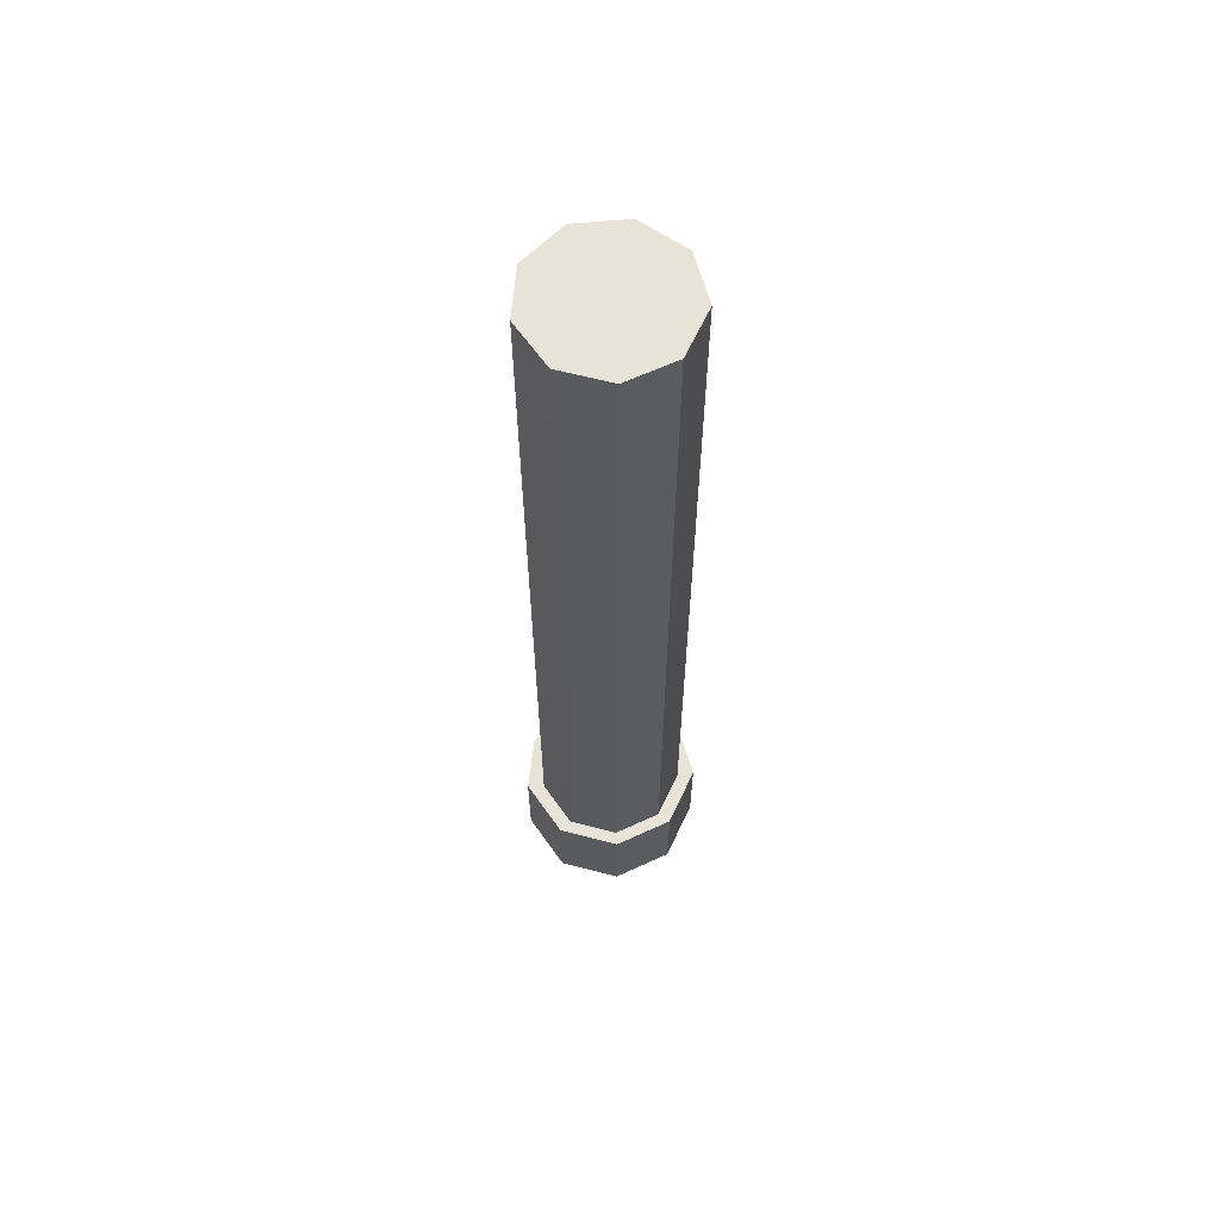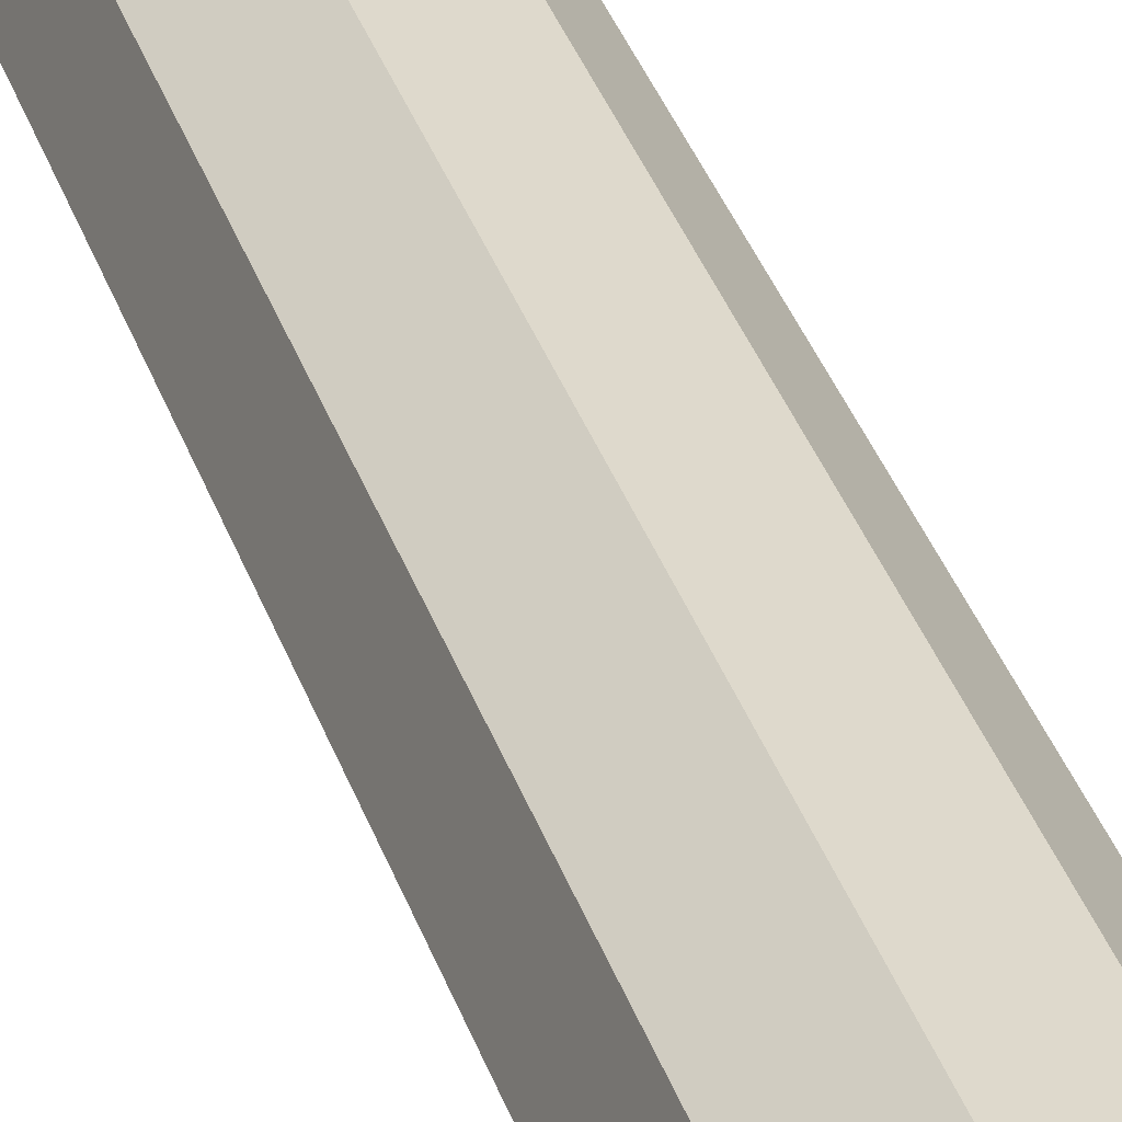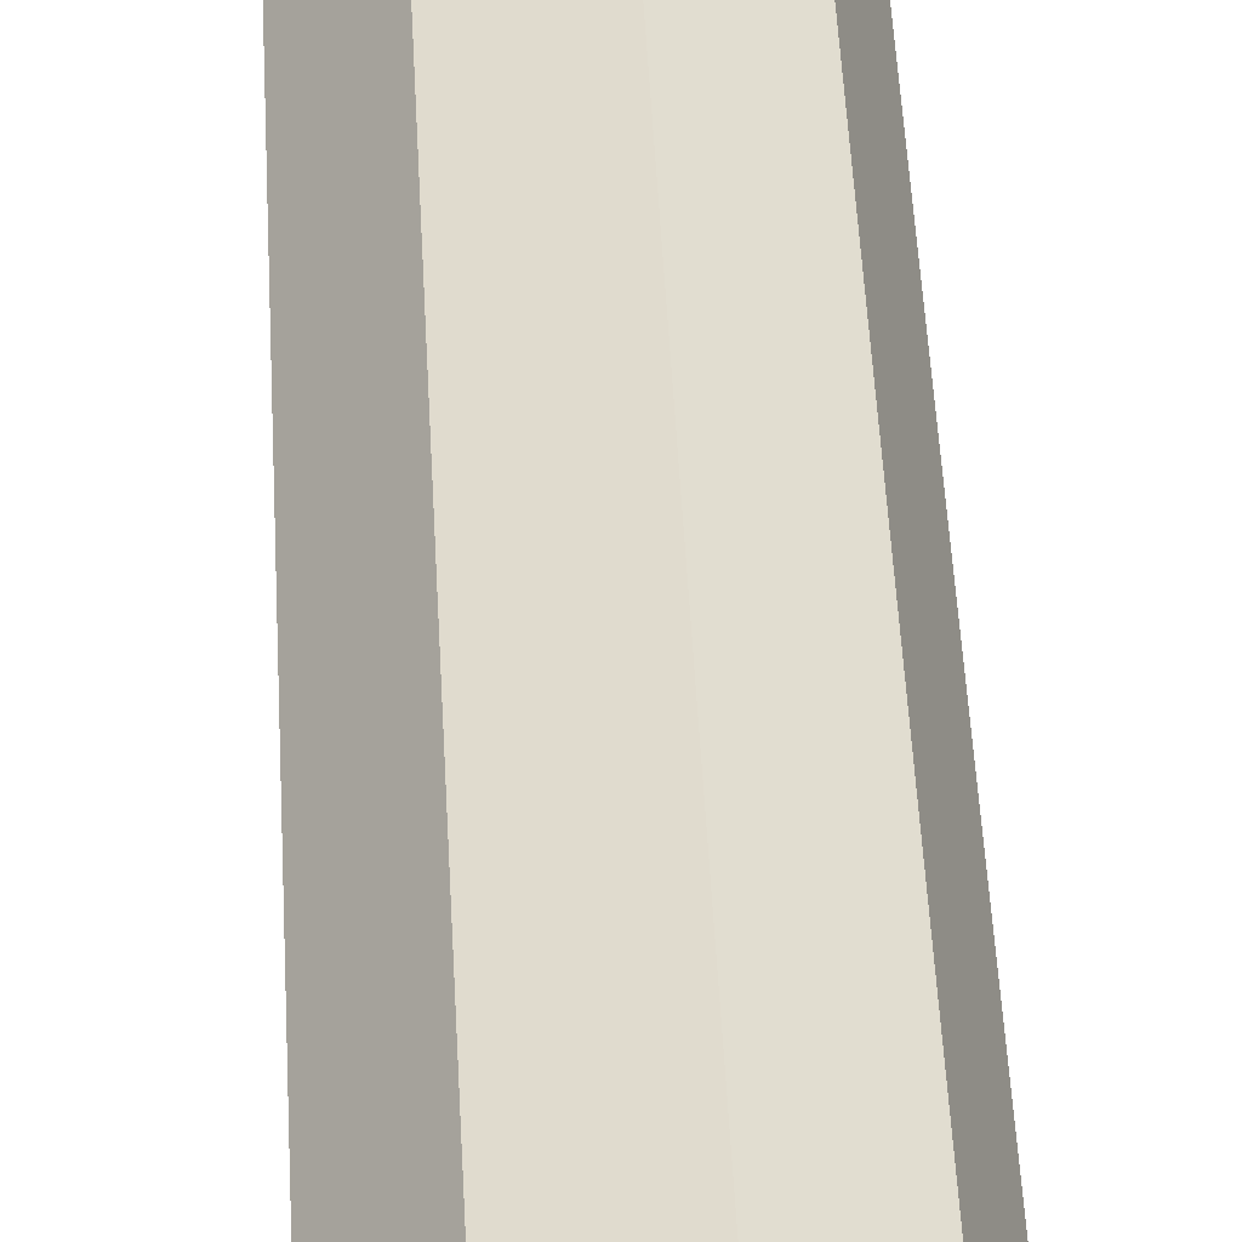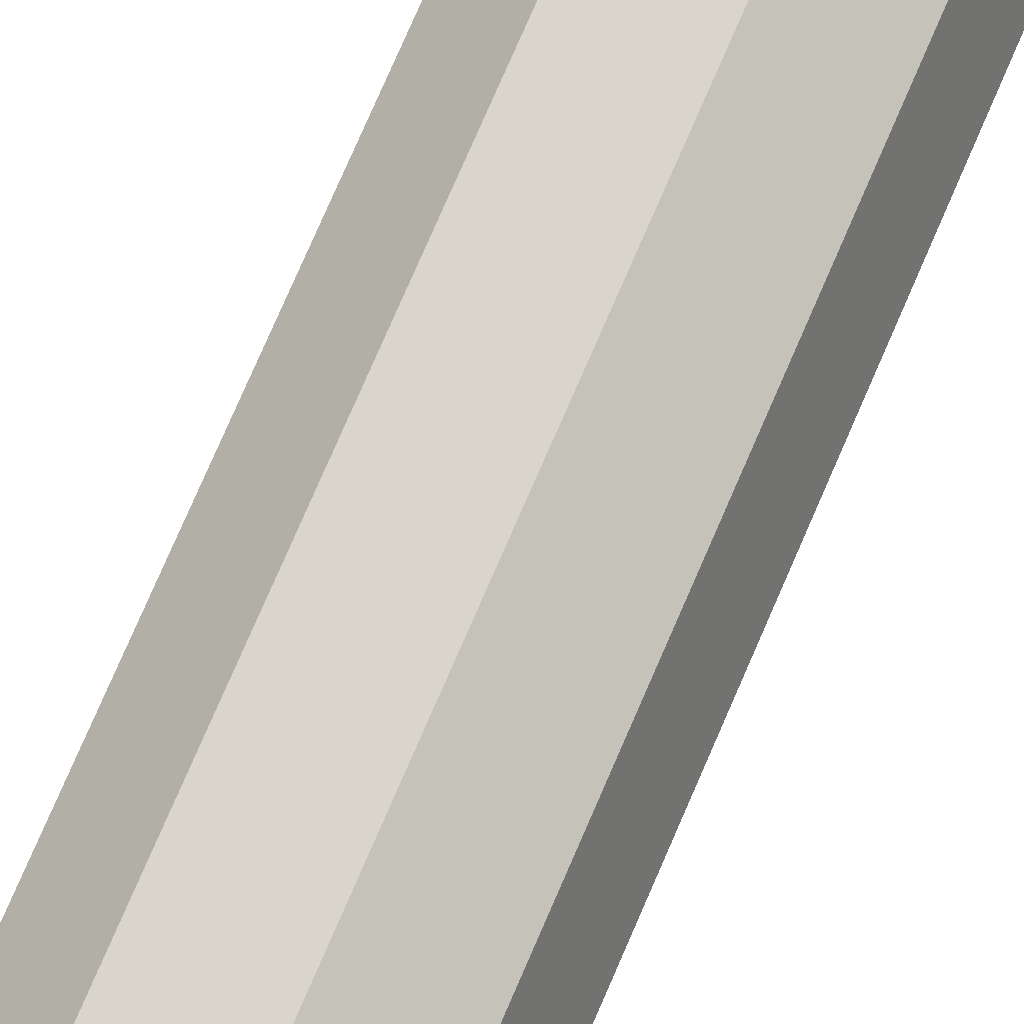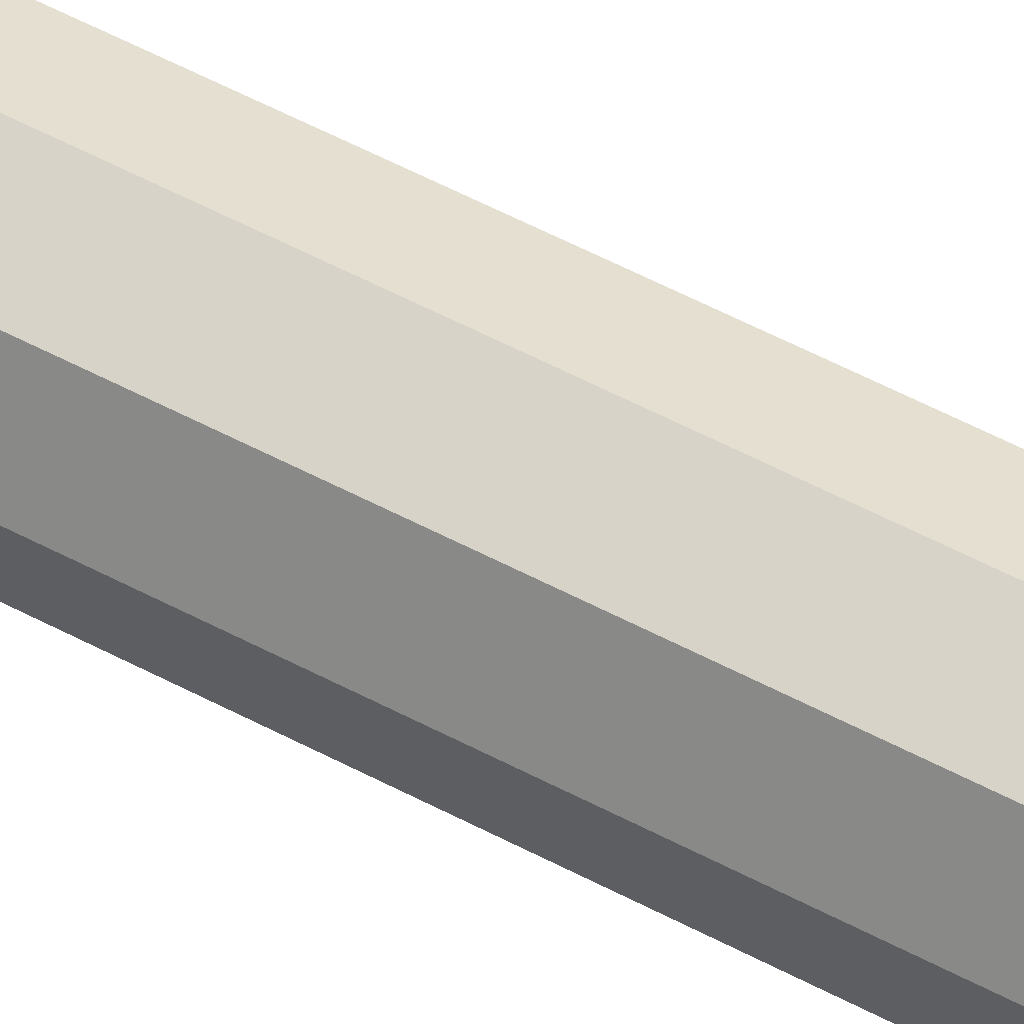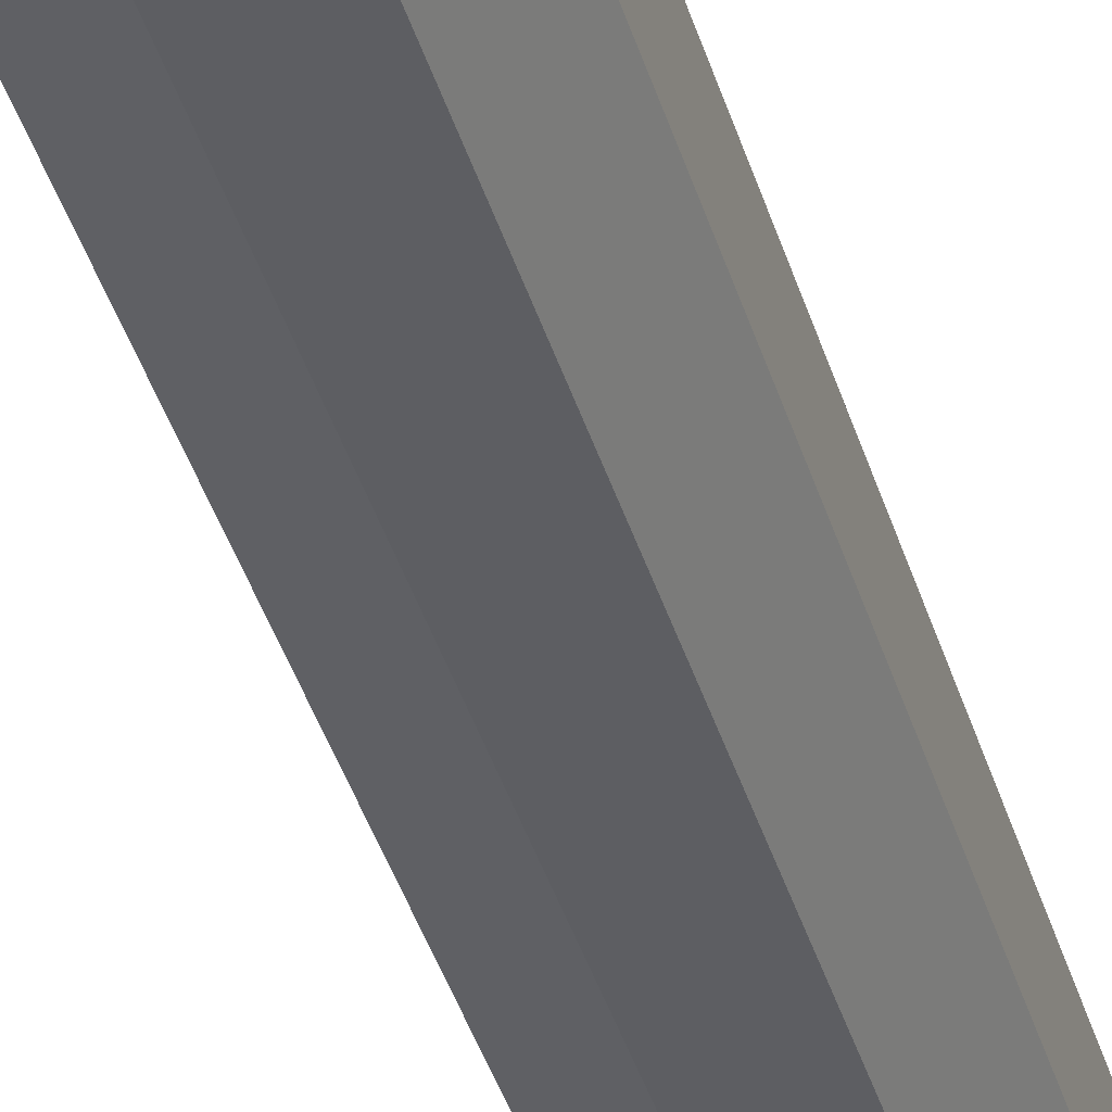
<metadata>
{"format":"obj","ext":"obj","renderer":"f3d","projection":"perspective","resolution":1024,"background":"white","views":[{"elev":62.6,"azim":84.9,"up":"+Y"},{"elev":34.7,"azim":162.9,"up":"+Z"},{"elev":40.3,"azim":-2.5,"up":"+Z"},{"elev":74.3,"azim":23.2,"up":"+Z"},{"elev":65.2,"azim":-63.0,"up":"+Z"},{"elev":-39.8,"azim":-164.0,"up":"+Z"}]}
</metadata>
<code>
g default
v 0.2025 1e-06 -0.1699
v 0.0459 1e-06 -0.2603
v -0.1322 1e-06 -0.2289
v -0.2484 1e-06 -0.09041
v -0.2484 1e-06 0.09041
v -0.1322 1e-06 0.2289
v 0.0459 1e-06 0.2603
v 0.2025 1e-06 0.1699
v 0.2643 1e-06 0
v 0.2025 3.451 -0.1699
v 0.0459 3.451 -0.2603
v -0.1322 3.451 -0.2289
v -0.2484 3.451 -0.09041
v -0.2484 3.451 0.09041
v -0.1322 3.451 0.2289
v 0.0459 3.451 0.2603
v 0.2025 3.451 0.1699
v 0.2643 3.451 0
v 0 1e-06 0
v 0 3.451 0
v -0.2484 0.3546 0.09041
v -0.2484 0.3546 -0.09041
v -0.1322 0.3546 -0.2289
v 0.0459 0.3546 -0.2603
v 0.2025 0.3546 -0.1699
v 0.2643 0.3546 0
v 0.2025 0.3546 0.1699
v 0.0459 0.3546 0.2603
v -0.1322 0.3546 0.2289
v 0.2352 -0 -0.2106
v 0.04106 -0 -0.3227
v 0.04106 0.3546 -0.3227
v 0.2352 0.3546 -0.2106
v -0.148 -0 -0.2838
v -0.148 0.3546 -0.2838
v -0.2921 -0 -0.1121
v -0.2921 0.3546 -0.1121
v -0.2921 -0 0.1121
v -0.2921 0.3546 0.1121
v -0.148 -0 0.2838
v -0.148 0.3546 0.2838
v 0.04106 -0 0.3227
v 0.04106 0.3546 0.3227
v 0.2352 -0 0.2106
v 0.2352 0.3546 0.2106
v 0.3119 -0 0
v 0.3119 0.3546 0
g pole1
f 30 31 32 33
f 31 34 35 32
f 34 36 37 35
f 36 38 39 37
f 38 40 41 39
f 40 42 43 41
f 42 44 45 43
f 44 46 47 45
f 46 30 33 47
f 2 1 19
f 3 2 19
f 4 3 19
f 5 4 19
f 6 5 19
f 7 6 19
f 8 7 19
f 9 8 19
f 1 9 19
f 10 11 20
f 11 12 20
f 12 13 20
f 13 14 20
f 14 15 20
f 15 16 20
f 16 17 20
f 17 18 20
f 18 10 20
f 22 21 14 13
f 23 22 13 12
f 24 23 12 11
f 25 24 11 10
f 26 25 10 18
f 27 26 18 17
f 28 27 17 16
f 29 28 16 15
f 21 29 15 14
f 1 2 31 30
f 24 25 33 32
f 2 3 34 31
f 23 24 32 35
f 3 4 36 34
f 22 23 35 37
f 4 5 38 36
f 21 22 37 39
f 5 6 40 38
f 29 21 39 41
f 6 7 42 40
f 28 29 41 43
f 7 8 44 42
f 27 28 43 45
f 8 9 46 44
f 26 27 45 47
f 9 1 30 46
f 25 26 47 33

</code>
